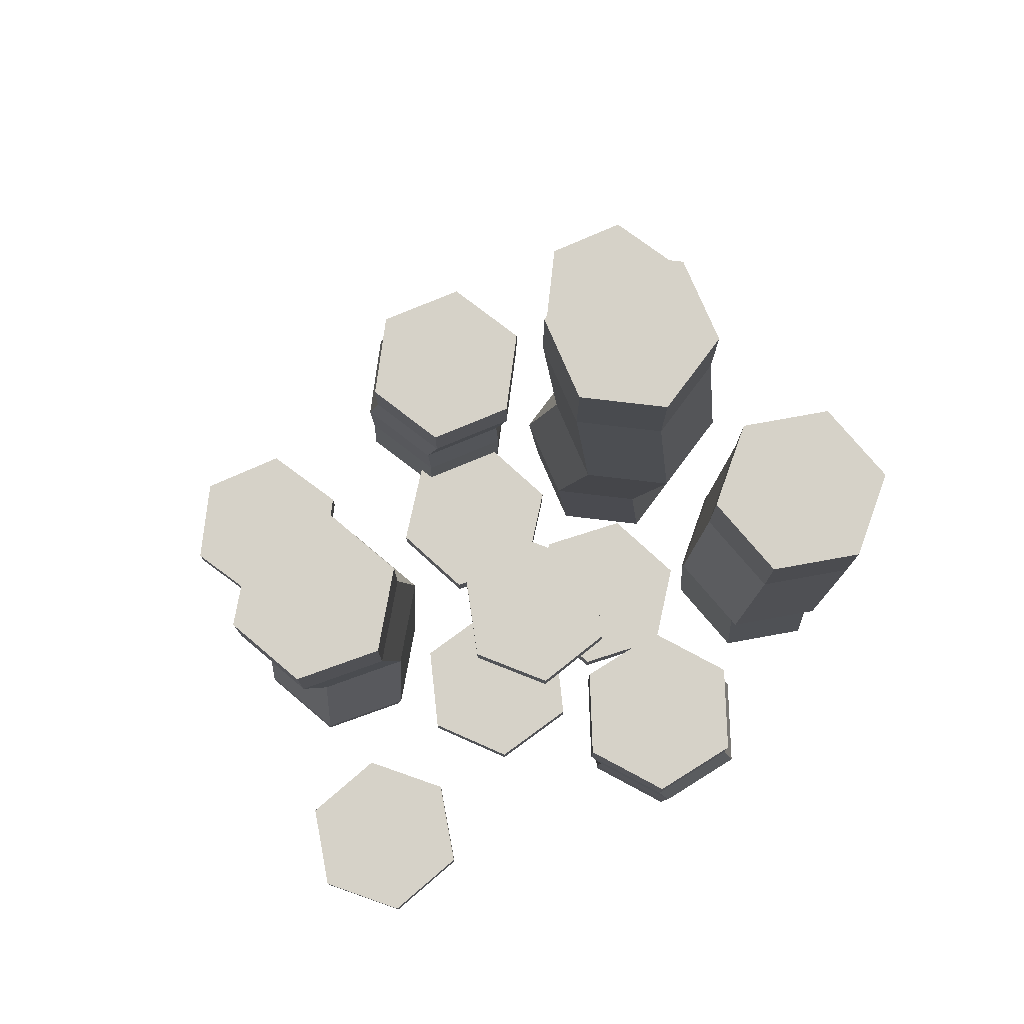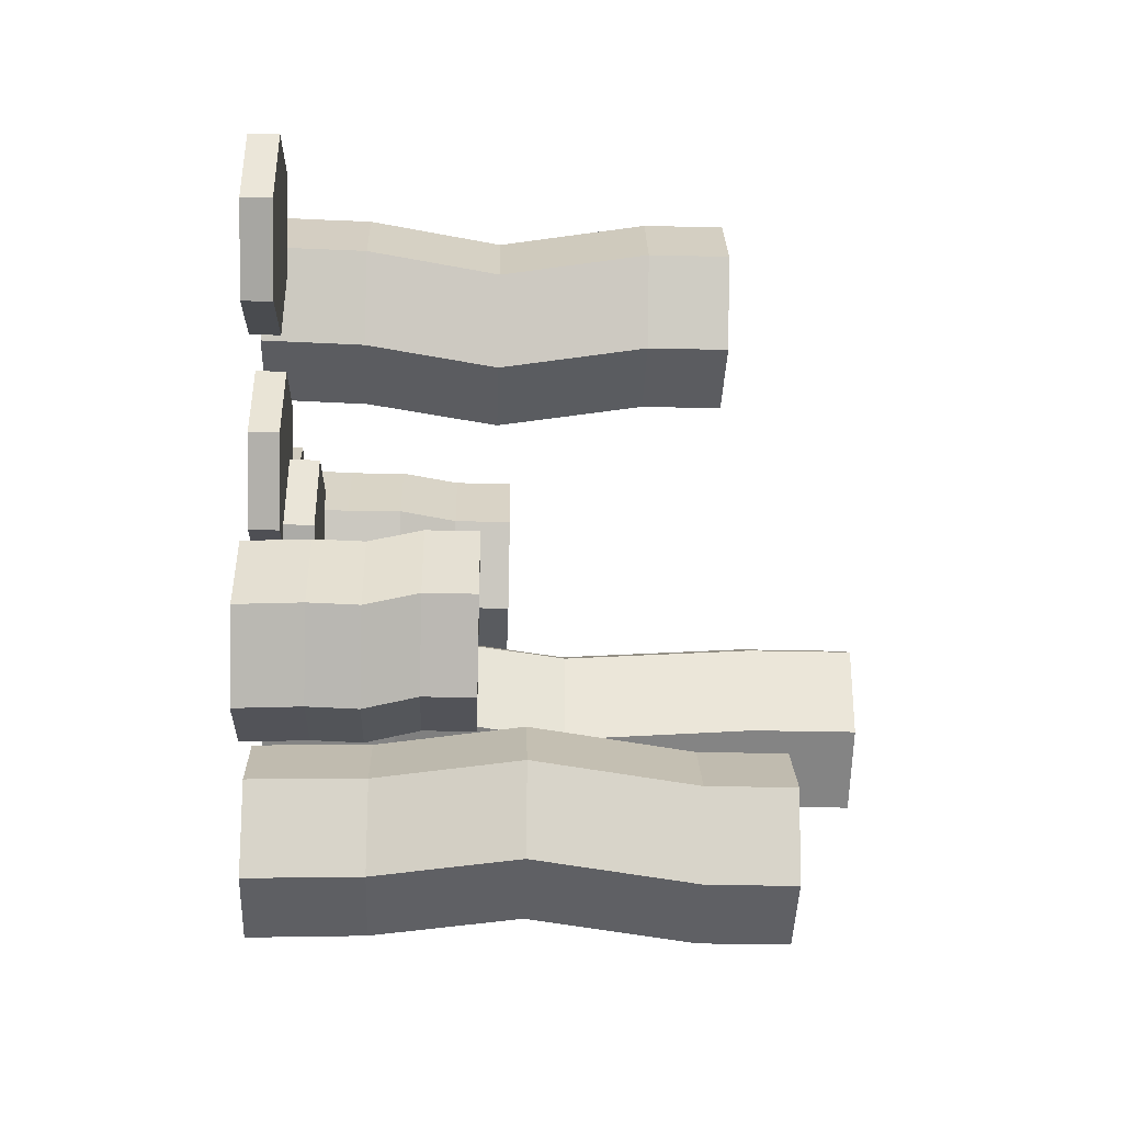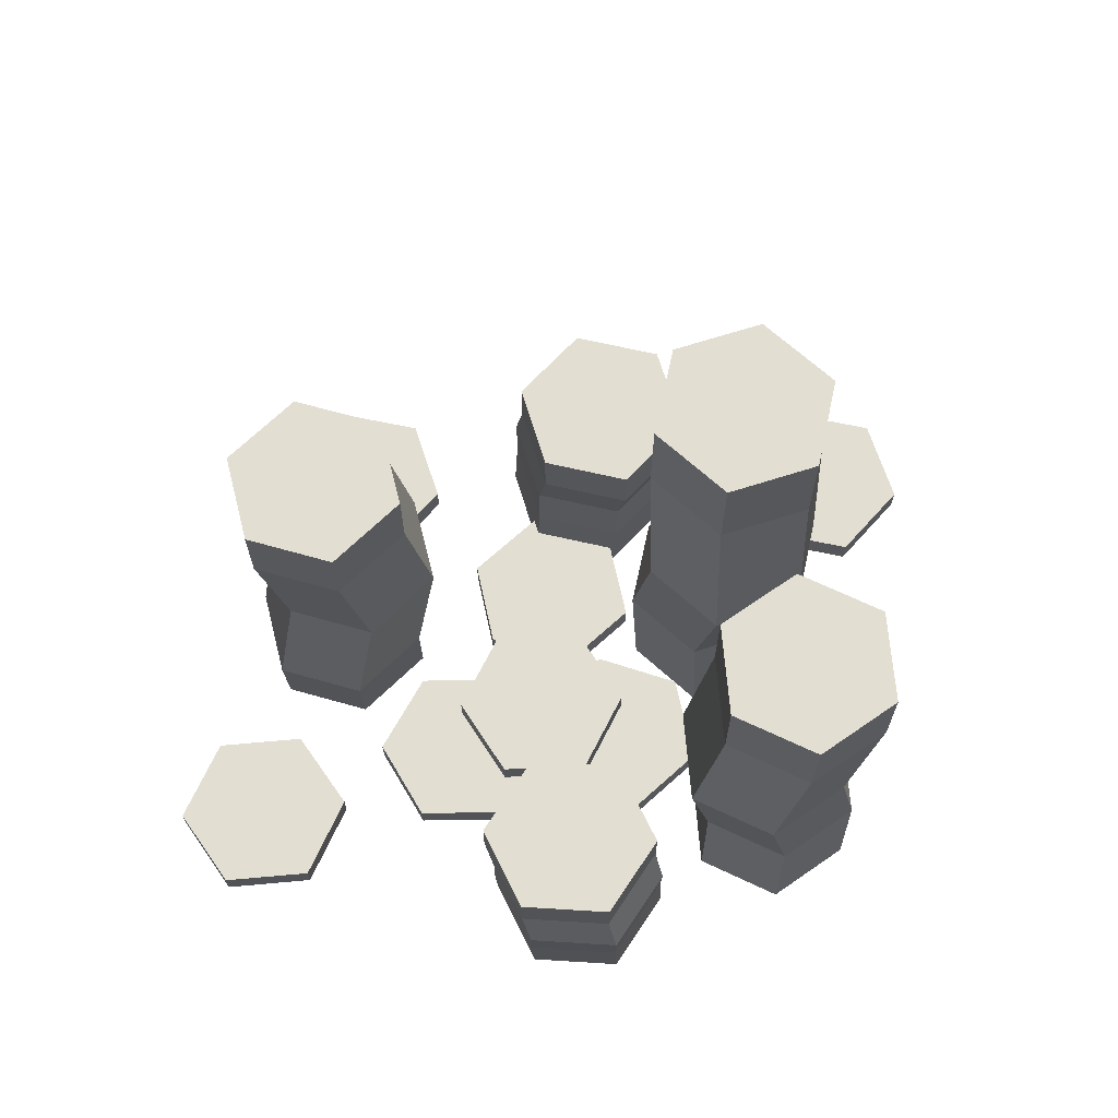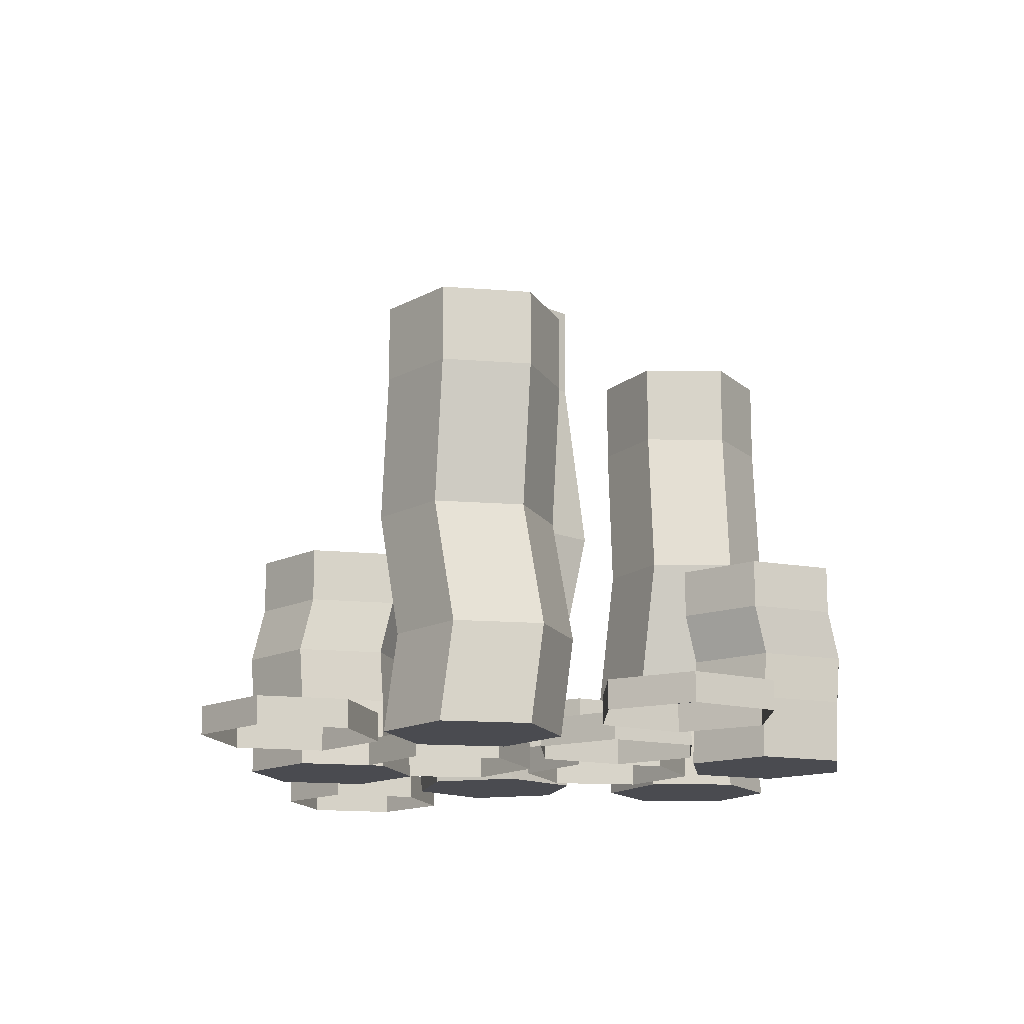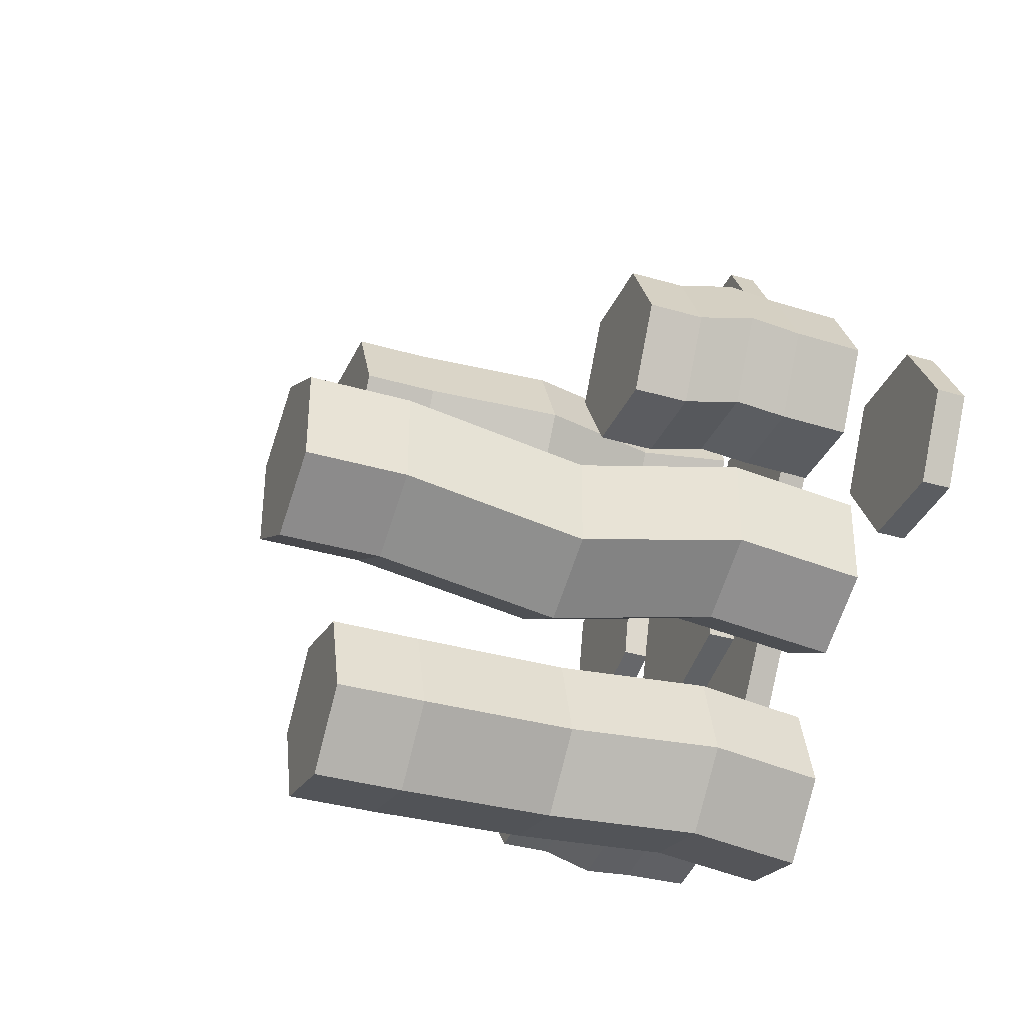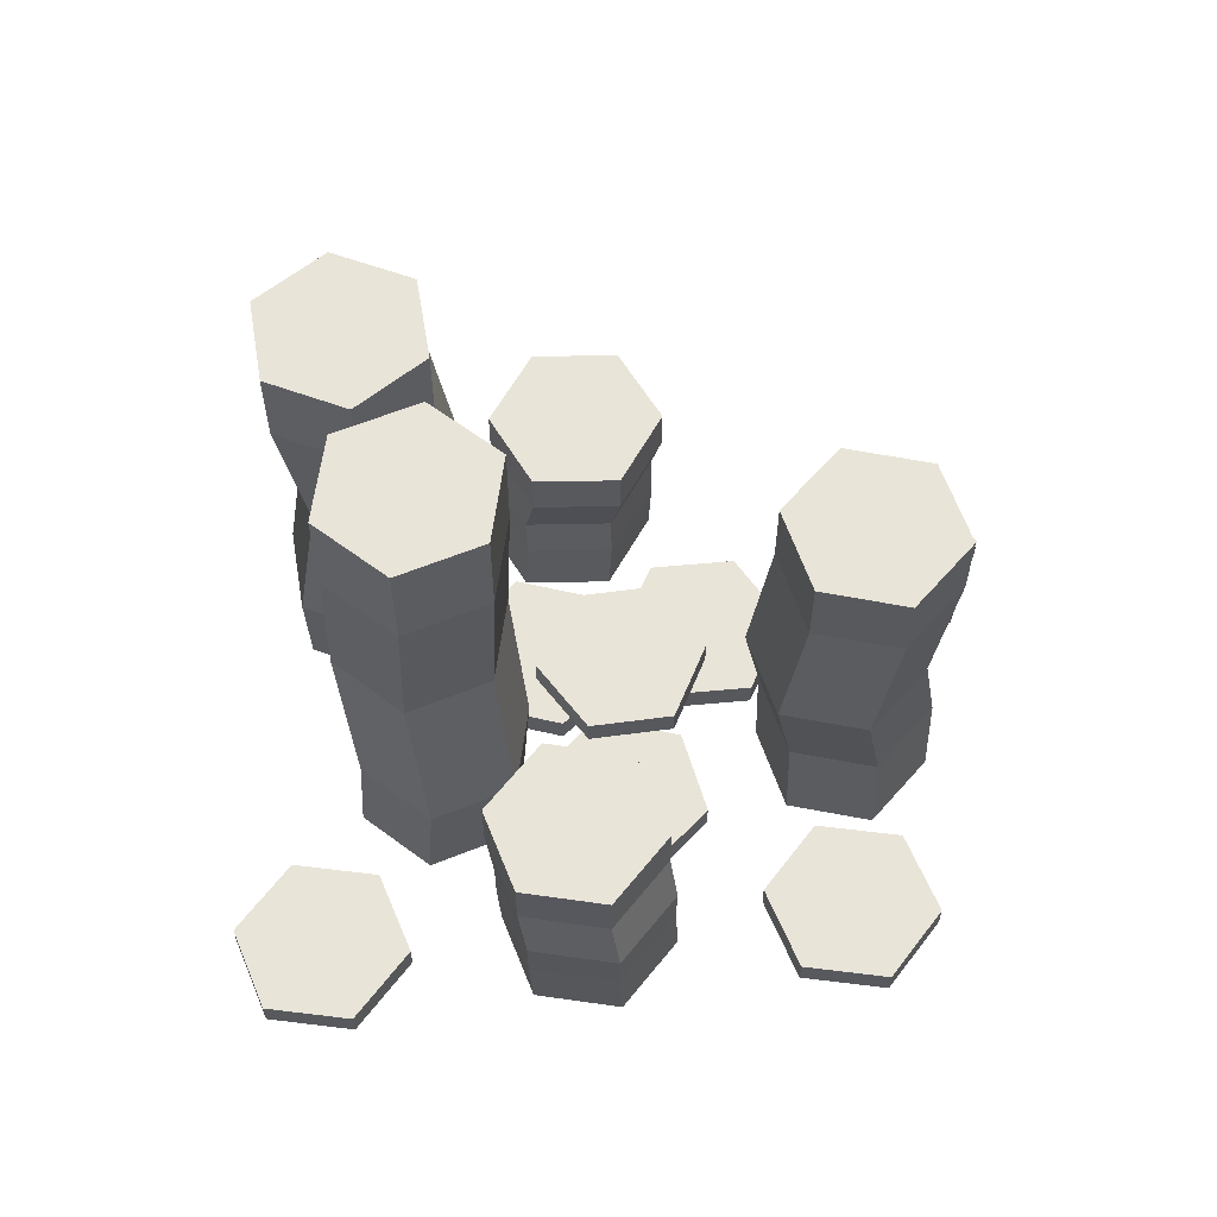
<metadata>
{"format":"obj","ext":"obj","renderer":"f3d","projection":"perspective","resolution":1024,"background":"white","views":[{"elev":78.0,"azim":95.9,"up":"+Y"},{"elev":-30.4,"azim":88.0,"up":"+Z"},{"elev":67.7,"azim":131.4,"up":"+Y"},{"elev":-14.5,"azim":45.6,"up":"+Y"},{"elev":-36.1,"azim":-111.0,"up":"+Z"},{"elev":60.3,"azim":-53.3,"up":"+Y"}]}
</metadata>
<code>
v 0.1043 0 0.03271
v 0.1174 0 -0.007671
v 0.08894 0 -0.03919
v 0.04743 0 -0.03032
v 0.03435 0 0.01006
v 0.06278 0 0.04158
v 0.1043 0.0136 0.03271
v 0.1174 0.0136 -0.007671
v 0.08894 0.0136 -0.03919
v 0.04743 0.0136 -0.03032
v 0.03435 0.0136 0.01006
v 0.06278 0.0136 0.04158
v -0.009062 0 -0.0211
v 0.03311 0 -0.01628
v 0.05838 0 -0.05038
v 0.04147 0 -0.08932
v -0.000699 0 -0.09415
v -0.02596 0 -0.06004
v -0.009062 0.0136 -0.0211
v 0.03311 0.0136 -0.01628
v 0.05838 0.0136 -0.05038
v 0.04147 0.0136 -0.08932
v -0.000699 0.0136 -0.09415
v -0.02596 0.0136 -0.06004
v -0.004538 0 0.06346
v 0.02059 0 0.02925
v 0.003534 0 -0.009613
v -0.03865 0 -0.01427
v -0.06379 0 0.01994
v -0.04673 0 0.0588
v -0.004538 0.0136 0.06346
v 0.02059 0.0136 0.02925
v 0.003534 0.0136 -0.009613
v -0.03865 0.0136 -0.01427
v -0.06379 0.0136 0.01994
v -0.04673 0.0136 0.0588
v -0.02342 0 0.1828
v 0.01902 0 0.1832
v 0.04055 0 0.1466
v 0.01964 0 0.1097
v -0.0228 0 0.1093
v -0.04434 0 0.1459
v -0.02342 0.0136 0.1828
v 0.01902 0.0136 0.1832
v 0.04055 0.0136 0.1466
v 0.01964 0.0136 0.1097
v -0.0228 0.0136 0.1093
v -0.04434 0.0136 0.1459
v 0.0625 0.0136 0.01371
v 0.0739 0.0136 -0.02718
v 0.04419 0.0136 -0.05749
v 0.003079 0.0136 -0.04692
v -0.00832 0.0136 -0.006032
v 0.02139 0.0136 0.02428
v 0.0625 0.02721 0.01371
v 0.0739 0.02721 -0.02718
v 0.04419 0.02721 -0.05749
v 0.003079 0.02721 -0.04692
v -0.00832 0.02721 -0.006032
v 0.02139 0.02721 0.02428
v 0.134 0 -0.1012
v 0.108 0 -0.1348
v 0.06595 0 -0.129
v 0.04993 0 -0.08982
v 0.07598 0 -0.0563
v 0.118 0 -0.06202
v 0.1358 0.09971 -0.09557
v 0.1097 0.09971 -0.1291
v 0.06772 0.09971 -0.1234
v 0.0517 0.09971 -0.08415
v 0.07775 0.09971 -0.05063
v 0.1198 0.09971 -0.05635
v 0.1197 0.02999 -0.06159
v 0.1357 0.02999 -0.1008
v 0.1096 0.02999 -0.1343
v 0.06763 0.02999 -0.1286
v 0.05161 0.02999 -0.08939
v 0.07767 0.02999 -0.05587
v 0.05264 0.05262 -0.09067
v 0.06865 0.05262 -0.1299
v 0.1107 0.05262 -0.1356
v 0.1367 0.05262 -0.1021
v 0.1207 0.05262 -0.06288
v 0.07869 0.05262 -0.05715
v 0.0517 0.07644 -0.08415
v 0.06772 0.07644 -0.1234
v 0.1097 0.07644 -0.1291
v 0.1358 0.07644 -0.09557
v 0.1198 0.07644 -0.05635
v 0.07775 0.07644 -0.05063
v 0.05 0 0.05431
v 0.02607 0 0.08937
v 0.04438 0 0.1276
v 0.08662 0 0.1308
v 0.1105 0 0.09578
v 0.09223 0 0.05754
v 0.05 0.2094 0.05431
v 0.02607 0.2094 0.08937
v 0.04438 0.2094 0.1276
v 0.08662 0.2094 0.1308
v 0.1105 0.2094 0.09578
v 0.09223 0.2094 0.05754
v 0.09632 0.04672 0.05332
v 0.05408 0.04672 0.05009
v 0.03016 0.04672 0.08515
v 0.04847 0.04672 0.1234
v 0.0907 0.04672 0.1266
v 0.1146 0.04672 0.09156
v 0.07643 0.1064 0.1257
v 0.03419 0.1064 0.1225
v 0.01588 0.1064 0.08425
v 0.0398 0.1064 0.04919
v 0.08204 0.1064 0.05242
v 0.1003 0.1064 0.09066
v 0.08662 0.1732 0.1308
v 0.04438 0.1732 0.1276
v 0.02607 0.1732 0.08937
v 0.05 0.1732 0.05431
v 0.09223 0.1732 0.05754
v 0.1105 0.1732 0.09578
v -0.03015 0 -0.02939
v -0.02959 0 -0.07183
v -0.06599 0 -0.09357
v -0.103 0 -0.07292
v -0.1035 0 -0.03047
v -0.06713 0 -0.008731
v -0.03015 0.2753 -0.02939
v -0.02959 0.2753 -0.07183
v -0.06599 0.2753 -0.09357
v -0.103 0.2753 -0.07292
v -0.1035 0.2753 -0.03047
v -0.06713 0.2753 -0.008731
v -0.0682 0.06143 -0.002958
v -0.03122 0.06143 -0.02361
v -0.03067 0.06143 -0.06606
v -0.06706 0.06143 -0.0878
v -0.104 0.06143 -0.06715
v -0.1046 0.06143 -0.0247
v -0.09691 0.1399 -0.08213
v -0.05992 0.1399 -0.1028
v -0.02353 0.1399 -0.08104
v -0.02408 0.1399 -0.03859
v -0.06106 0.1399 -0.01794
v -0.09746 0.1399 -0.03968
v -0.103 0.2277 -0.07292
v -0.06599 0.2277 -0.09357
v -0.02959 0.2277 -0.07183
v -0.03015 0.2277 -0.02939
v -0.06713 0.2277 -0.008731
v -0.1035 0.2277 -0.03047
v -0.1265 0 0.05024
v -0.1063 0 0.08758
v -0.06395 0 0.08883
v -0.04172 0 0.05277
v -0.06192 0 0.01544
v -0.1043 0 0.01419
v -0.1273 0.1138 0.04436
v -0.1071 0.1138 0.0817
v -0.06477 0.1138 0.08294
v -0.04254 0.1138 0.04689
v -0.06274 0.1138 0.009551
v -0.1051 0.1138 0.008302
v -0.1059 0.03422 0.01349
v -0.1281 0.03422 0.04954
v -0.1079 0.03422 0.08688
v -0.06554 0.03422 0.08813
v -0.04331 0.03422 0.05207
v -0.06351 0.03422 0.01473
v -0.04453 0.06003 0.05317
v -0.06676 0.06003 0.08922
v -0.1091 0.06003 0.08798
v -0.1293 0.06003 0.05064
v -0.1071 0.06003 0.01458
v -0.06473 0.06003 0.01583
v -0.04254 0.08721 0.04689
v -0.06477 0.08721 0.08294
v -0.1071 0.08721 0.0817
v -0.1273 0.08721 0.04436
v -0.1051 0.08721 0.008302
v -0.06274 0.08721 0.009551
v 0.007412 0 -0.1017
v 0.03677 0 -0.1323
v 0.02498 0 -0.1731
v -0.01616 0 -0.1832
v -0.04551 0 -0.1525
v -0.03372 0 -0.1118
v 0.007412 0.2389 -0.1017
v 0.03677 0.2389 -0.1323
v 0.02498 0.2389 -0.1731
v -0.01616 0.2389 -0.1832
v -0.04551 0.2389 -0.1525
v -0.03372 0.2389 -0.1118
v -0.03844 0.0533 -0.1083
v 0.002691 0.0533 -0.09819
v 0.03204 0.0533 -0.1289
v 0.02025 0.0533 -0.1696
v -0.02088 0.0533 -0.1797
v -0.05023 0.0533 -0.149
v -0.006942 0.1214 -0.1765
v 0.03419 0.1214 -0.1664
v 0.04598 0.1214 -0.1256
v 0.01663 0.1214 -0.09496
v -0.0245 0.1214 -0.1051
v -0.0363 0.1214 -0.1458
v -0.01616 0.1975 -0.1832
v 0.02498 0.1975 -0.1731
v 0.03677 0.1975 -0.1323
v 0.007412 0.1975 -0.1017
v -0.03372 0.1975 -0.1118
v -0.04551 0.1975 -0.1525
v -0.1903 0 -0.006265
v -0.1478 0 -0.005908
v -0.1263 0 -0.04249
v -0.1472 0 -0.07942
v -0.1896 0 -0.07978
v -0.2112 0 -0.0432
v -0.1903 0.0136 -0.006265
v -0.1478 0.0136 -0.005908
v -0.1263 0.0136 -0.04249
v -0.1472 0.0136 -0.07942
v -0.1896 0.0136 -0.07978
v -0.2112 0.0136 -0.0432
v 0.1298 0 0.0683
v 0.1606 0 0.0975
v 0.2013 0 0.08542
v 0.2112 0 0.04414
v 0.1804 0 0.01494
v 0.1397 0 0.02702
v 0.1298 0.0136 0.0683
v 0.1606 0.0136 0.0975
v 0.2013 0.0136 0.08542
v 0.2112 0.0136 0.04414
v 0.1804 0.0136 0.01494
v 0.1397 0.0136 0.02702
f 1 2 8 7
f 2 3 9 8
f 3 4 10 9
f 4 5 11 10
f 5 6 12 11
f 6 1 7 12
f 10 11 12 7 8 9
f 13 14 20 19
f 14 15 21 20
f 15 16 22 21
f 16 17 23 22
f 17 18 24 23
f 18 13 19 24
f 22 23 24 19 20 21
f 25 26 32 31
f 26 27 33 32
f 27 28 34 33
f 28 29 35 34
f 29 30 36 35
f 30 25 31 36
f 34 35 36 31 32 33
f 37 38 44 43
f 38 39 45 44
f 39 40 46 45
f 40 41 47 46
f 41 42 48 47
f 42 37 43 48
f 46 47 48 43 44 45
f 49 50 56 55
f 50 51 57 56
f 51 52 58 57
f 52 53 59 58
f 53 54 60 59
f 54 49 55 60
f 58 59 60 55 56 57
f 74 75 81 82
f 75 76 80 81
f 76 77 79 80
f 77 78 84 79
f 78 73 83 84
f 73 74 82 83
f 70 71 72 67 68 69
f 62 61 66 65 64 63
f 66 61 74 73
f 61 62 75 74
f 62 63 76 75
f 63 64 77 76
f 64 65 78 77
f 65 66 73 78
f 80 79 85 86
f 81 80 86 87
f 82 81 87 88
f 83 82 88 89
f 84 83 89 90
f 79 84 90 85
f 86 85 70 69
f 87 86 69 68
f 88 87 68 67
f 89 88 67 72
f 90 89 72 71
f 85 90 71 70
f 104 105 111 112
f 105 106 110 111
f 106 107 109 110
f 107 108 114 109
f 108 103 113 114
f 103 104 112 113
f 100 101 102 97 98 99
f 92 91 96 95 94 93
f 96 91 104 103
f 91 92 105 104
f 92 93 106 105
f 93 94 107 106
f 94 95 108 107
f 95 96 103 108
f 110 109 115 116
f 111 110 116 117
f 112 111 117 118
f 113 112 118 119
f 114 113 119 120
f 109 114 120 115
f 116 115 100 99
f 117 116 99 98
f 118 117 98 97
f 119 118 97 102
f 120 119 102 101
f 115 120 101 100
f 134 135 141 142
f 135 136 140 141
f 136 137 139 140
f 137 138 144 139
f 138 133 143 144
f 133 134 142 143
f 130 131 132 127 128 129
f 122 121 126 125 124 123
f 126 121 134 133
f 121 122 135 134
f 122 123 136 135
f 123 124 137 136
f 124 125 138 137
f 125 126 133 138
f 140 139 145 146
f 141 140 146 147
f 142 141 147 148
f 143 142 148 149
f 144 143 149 150
f 139 144 150 145
f 146 145 130 129
f 147 146 129 128
f 148 147 128 127
f 149 148 127 132
f 150 149 132 131
f 145 150 131 130
f 164 165 171 172
f 165 166 170 171
f 166 167 169 170
f 167 168 174 169
f 168 163 173 174
f 163 164 172 173
f 160 161 162 157 158 159
f 152 151 156 155 154 153
f 156 151 164 163
f 151 152 165 164
f 152 153 166 165
f 153 154 167 166
f 154 155 168 167
f 155 156 163 168
f 170 169 175 176
f 171 170 176 177
f 172 171 177 178
f 173 172 178 179
f 174 173 179 180
f 169 174 180 175
f 176 175 160 159
f 177 176 159 158
f 178 177 158 157
f 179 178 157 162
f 180 179 162 161
f 175 180 161 160
f 194 195 201 202
f 195 196 200 201
f 196 197 199 200
f 197 198 204 199
f 198 193 203 204
f 193 194 202 203
f 190 191 192 187 188 189
f 182 181 186 185 184 183
f 186 181 194 193
f 181 182 195 194
f 182 183 196 195
f 183 184 197 196
f 184 185 198 197
f 185 186 193 198
f 200 199 205 206
f 201 200 206 207
f 202 201 207 208
f 203 202 208 209
f 204 203 209 210
f 199 204 210 205
f 206 205 190 189
f 207 206 189 188
f 208 207 188 187
f 209 208 187 192
f 210 209 192 191
f 205 210 191 190
f 211 212 218 217
f 212 213 219 218
f 213 214 220 219
f 214 215 221 220
f 215 216 222 221
f 216 211 217 222
f 220 221 222 217 218 219
f 223 224 230 229
f 224 225 231 230
f 225 226 232 231
f 226 227 233 232
f 227 228 234 233
f 228 223 229 234
f 232 233 234 229 230 231

</code>
